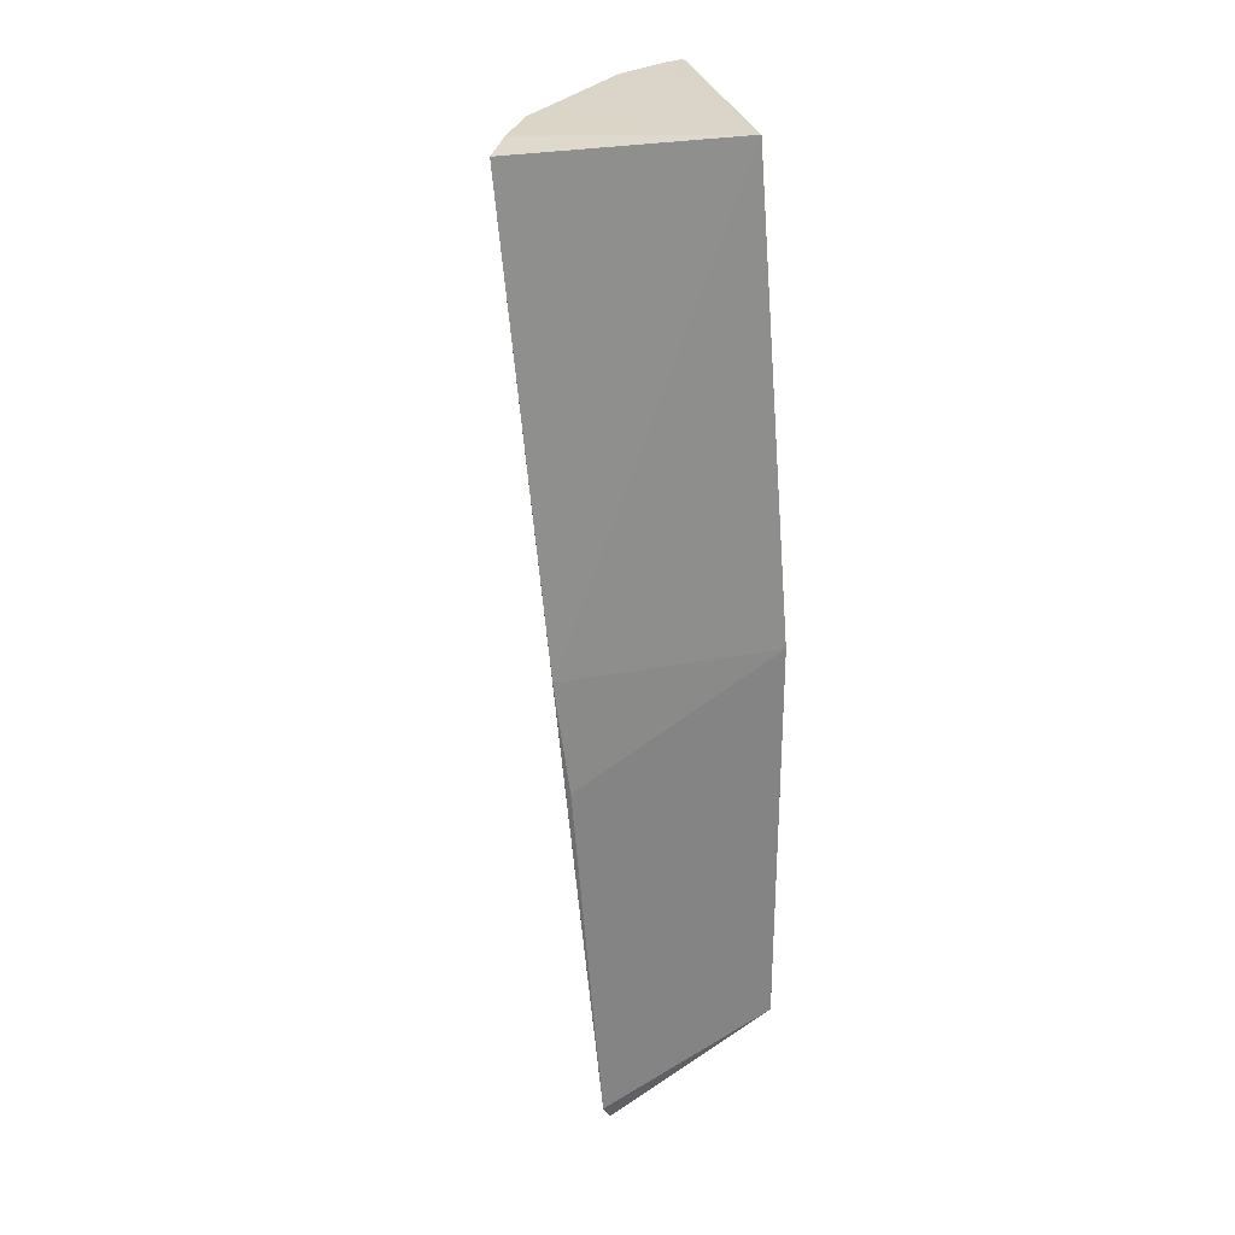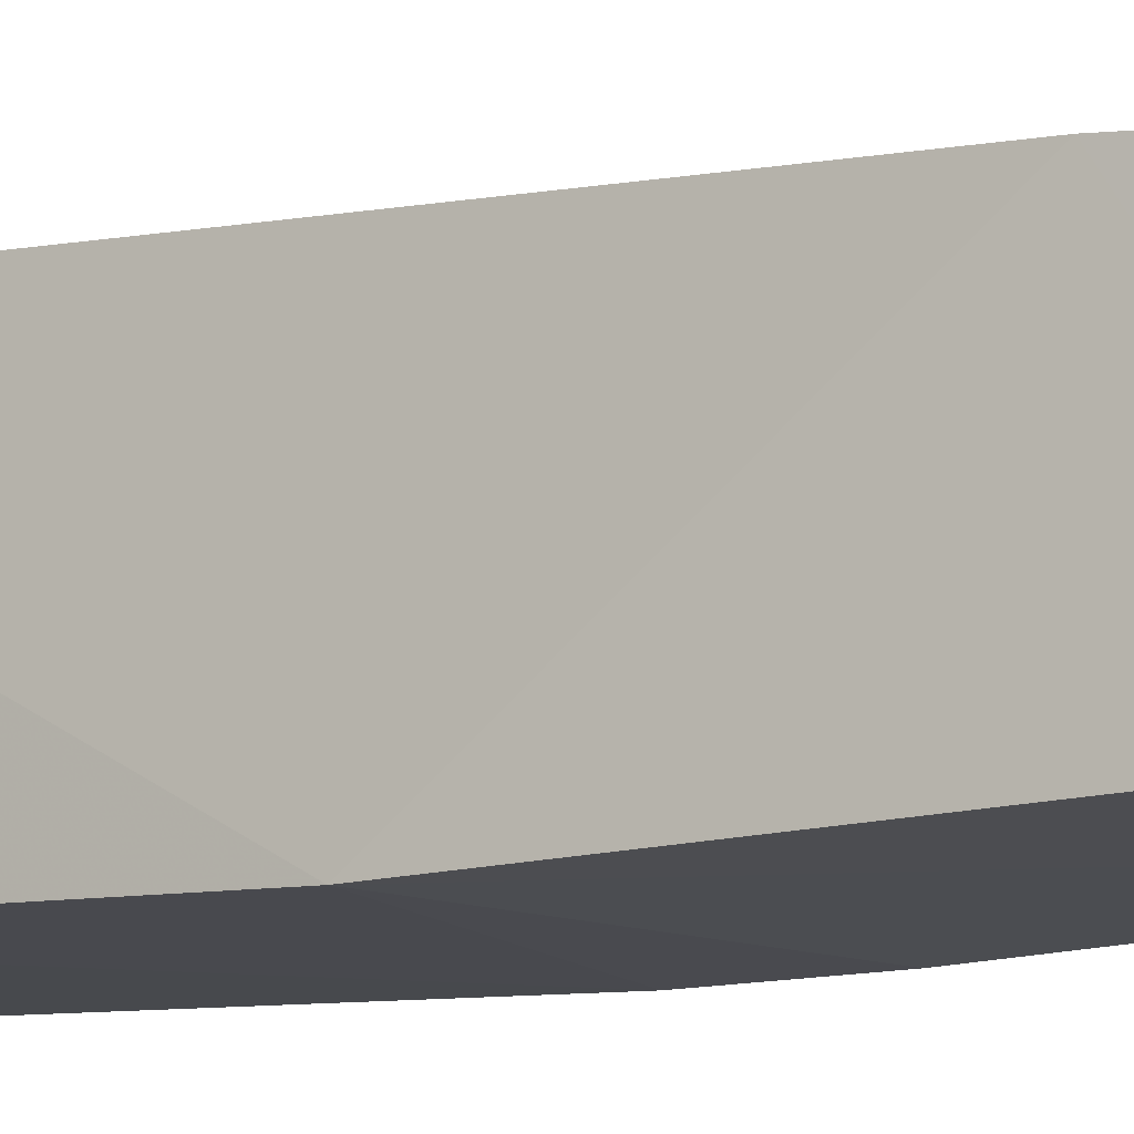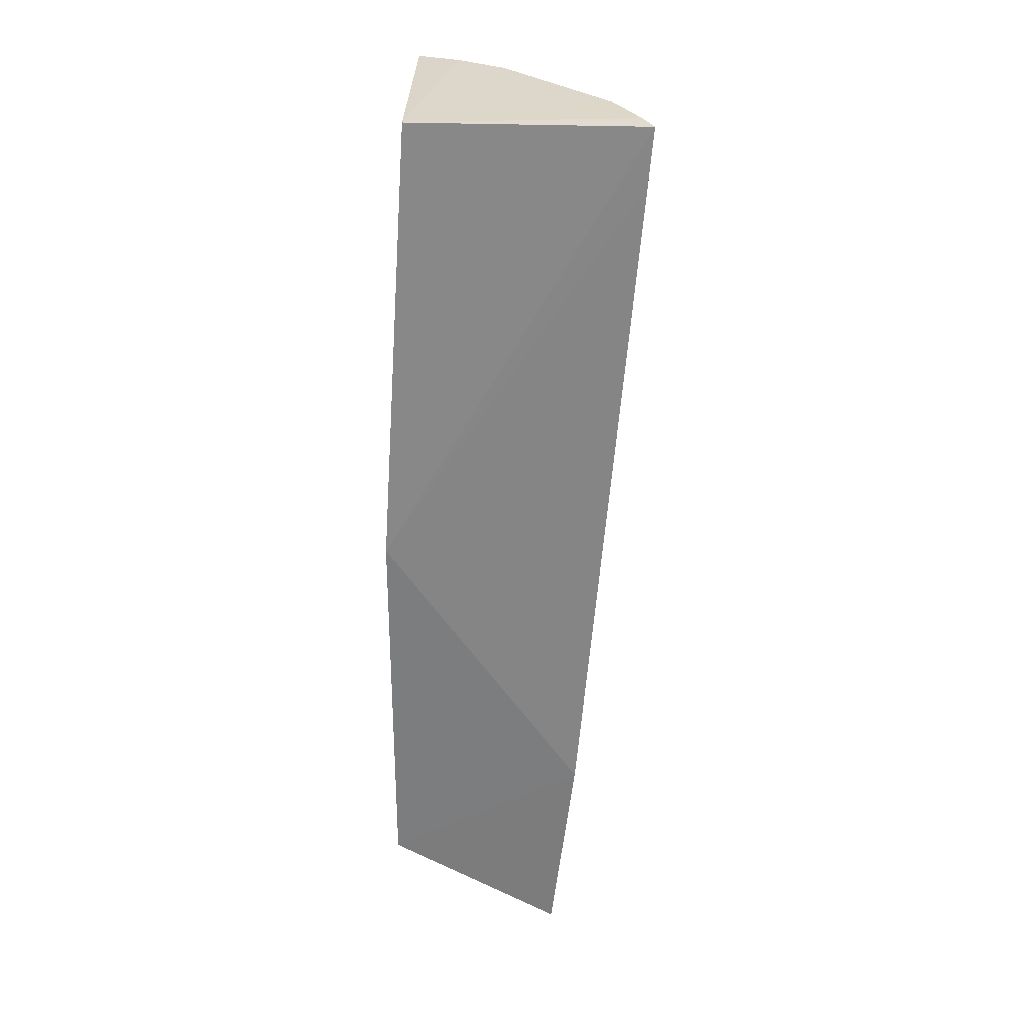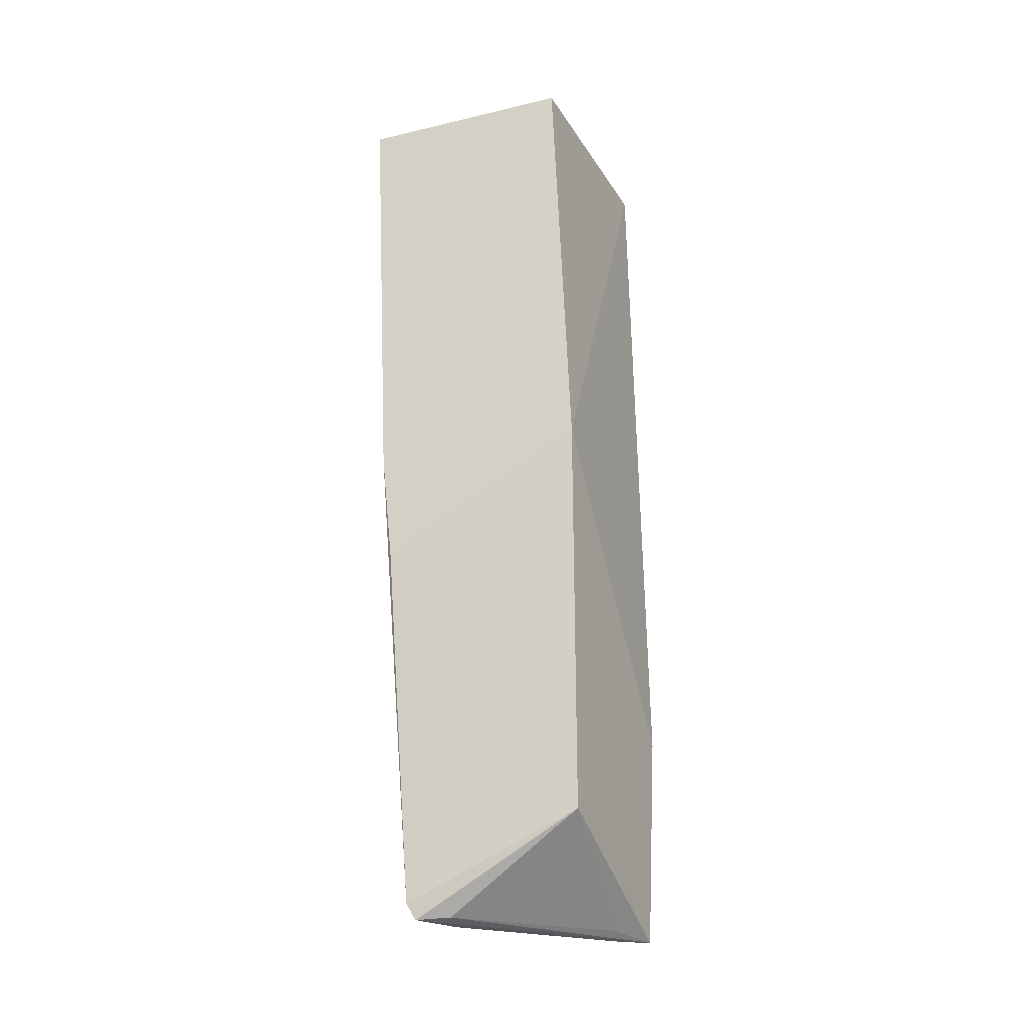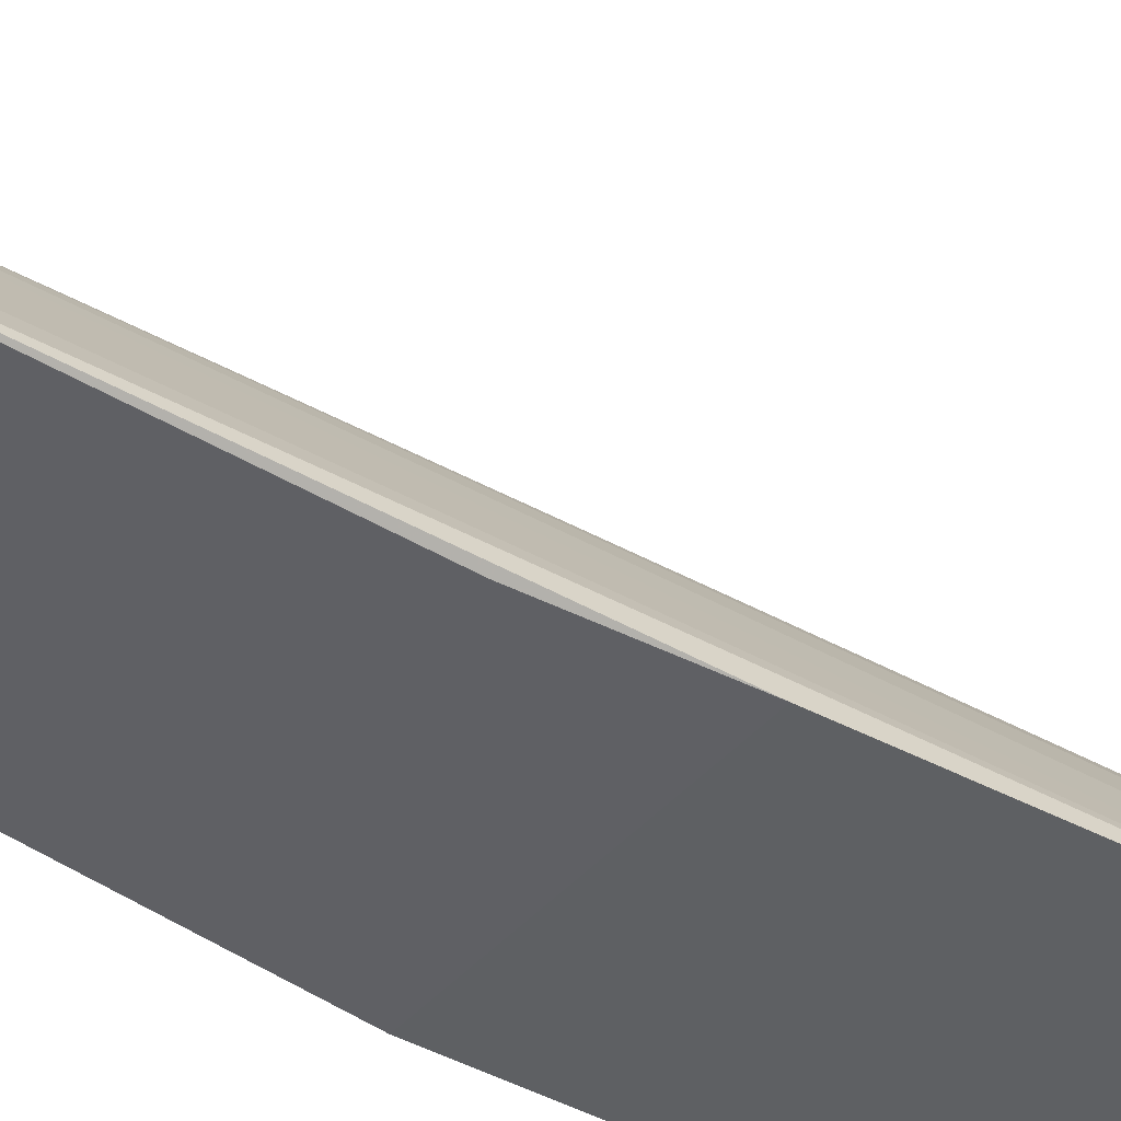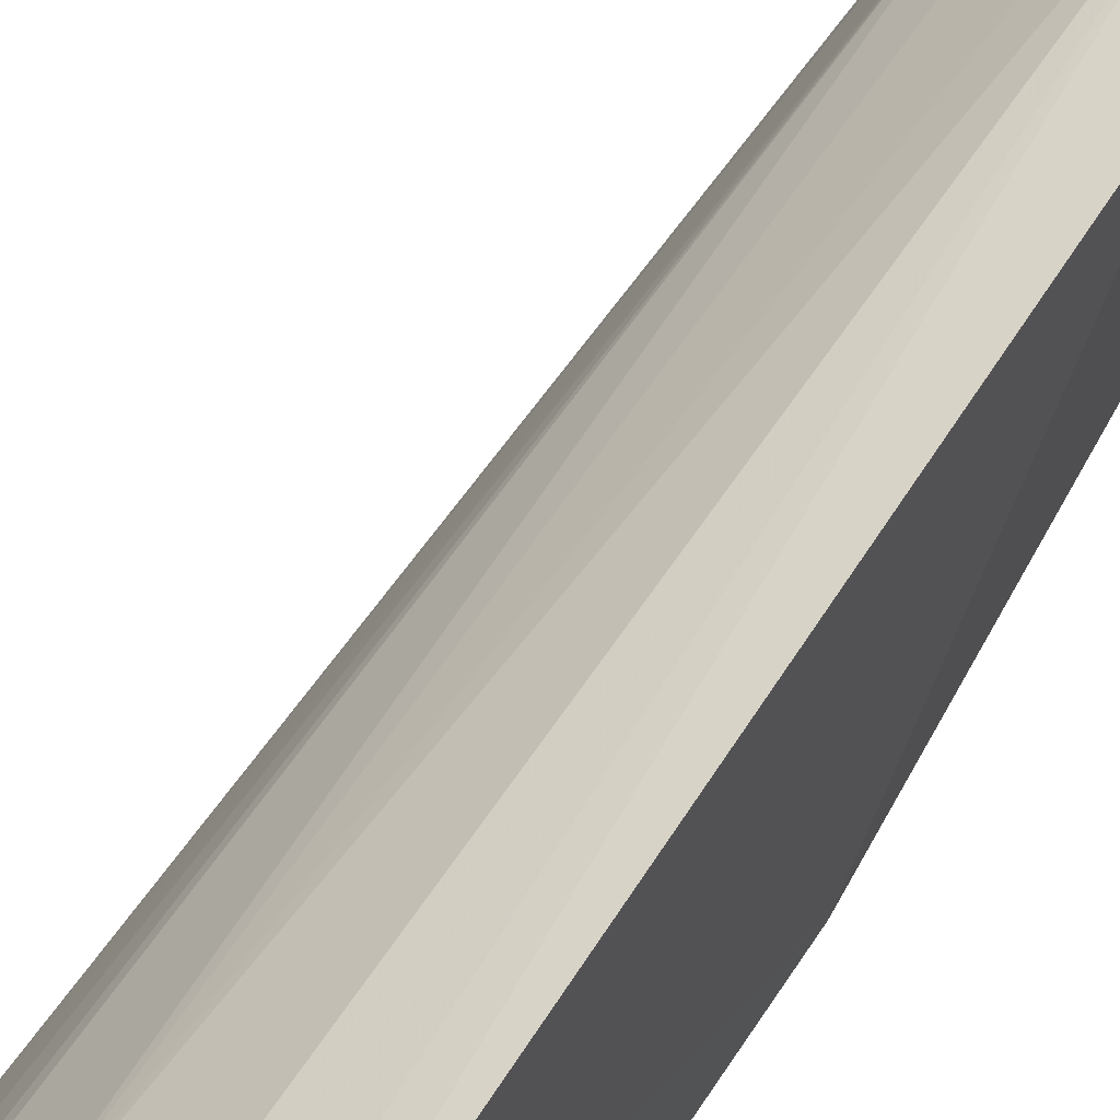
<metadata>
{"format":"obj","ext":"obj","renderer":"f3d","projection":"perspective","resolution":1024,"background":"white","views":[{"elev":28.6,"azim":-15.9,"up":"+Z"},{"elev":-13.7,"azim":121.8,"up":"+Y"},{"elev":30.2,"azim":92.2,"up":"+Z"},{"elev":-25.2,"azim":21.8,"up":"+Z"},{"elev":-46.4,"azim":-128.4,"up":"+Y"},{"elev":55.6,"azim":27.1,"up":"+Y"}]}
</metadata>
<code>
v -0.106 0.09239 0.007576
v -0.09082 0.07724 -0.4493
v -0.09082 0.07724 -0.2348
v -0.1006 0.2187 0.008638
v -0.2234 0.09122 0.00795
v -0.08424 0.1861 -0.3854
v -0.1962 0.1401 0.009483
v -0.1974 0.07276 -0.2944
v -0.2047 0.075 -0.2341
v -0.09931 0.2162 -0.0214
v -0.2115 0.1143 0.009235
v -0.1125 0.2125 0.009295
v -0.1822 0.07275 -0.4906
v -0.1102 0.1649 -0.4756
v -0.1649 0.1102 -0.4757
v -0.167 0.167 -0.05097
v -0.08544 0.1732 -0.4985
v -0.1931 0.1278 -0.09649
v -0.1778 0.08226 -0.4898
v -0.1384 0.1976 0.009504
v -0.1492 0.1237 -0.497
v -0.1619 0.08283 -0.4971
v -0.122 0.1507 -0.4969
v -0.1659 0.09913 -0.4985
v -0.09831 0.1519 -0.4953
v -0.178 0.07528 -0.4987
v -0.09726 0.1669 -0.4985
f 1 3 4
f 6 3 2
f 9 3 1
f 9 1 5
f 9 8 3
f 10 6 4
f 10 4 3
f 10 3 6
f 11 5 1
f 11 1 7
f 12 1 4
f 13 2 3
f 13 3 8
f 13 8 9
f 13 9 5
f 14 12 4
f 14 4 6
f 15 5 11
f 16 15 7
f 17 14 6
f 17 6 2
f 18 15 11
f 18 11 7
f 18 7 15
f 19 13 5
f 19 5 15
f 20 16 7
f 20 12 14
f 20 14 16
f 20 7 1
f 20 1 12
f 21 15 16
f 23 21 16
f 23 16 14
f 24 19 15
f 24 15 21
f 25 22 17
f 25 17 2
f 25 2 22
f 26 22 2
f 26 2 13
f 26 13 19
f 26 19 24
f 26 17 22
f 27 23 14
f 27 14 17
f 27 26 24
f 27 17 26
f 27 24 21
f 27 21 23

</code>
